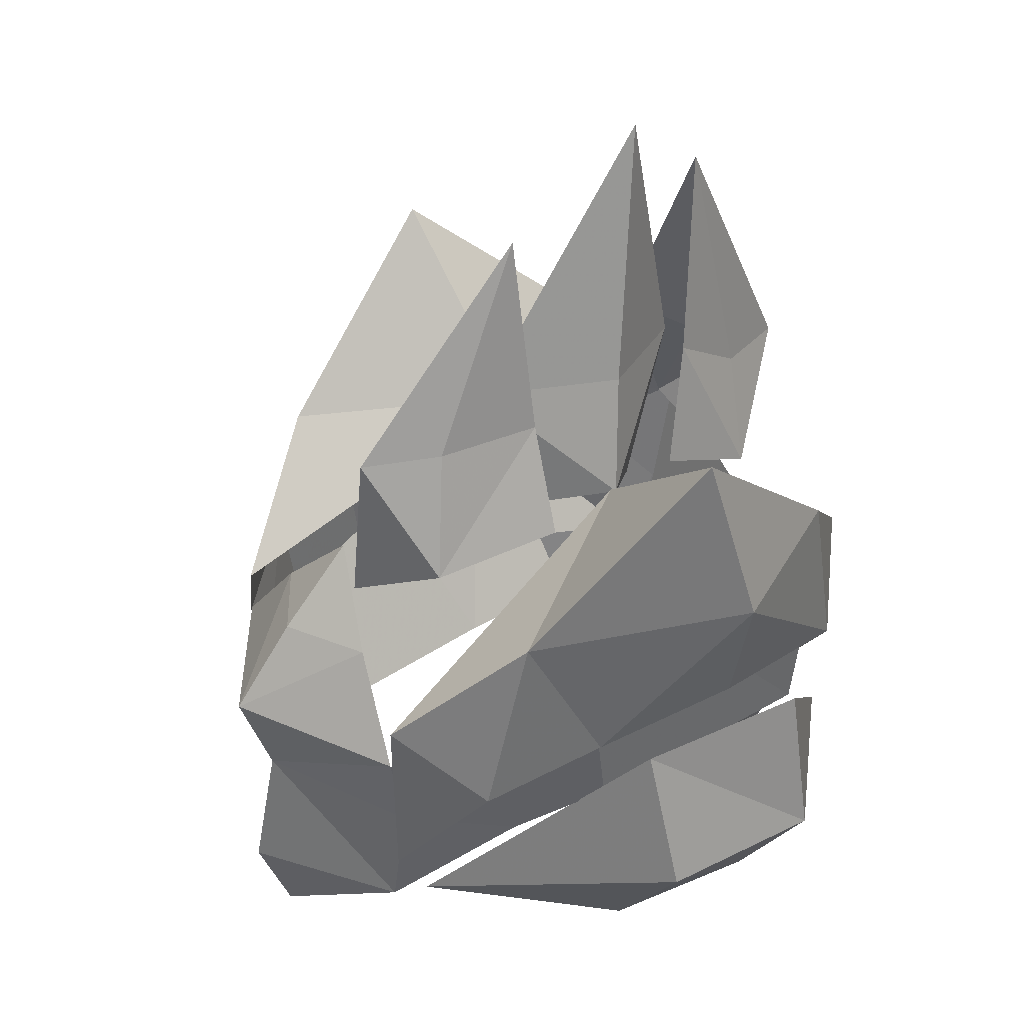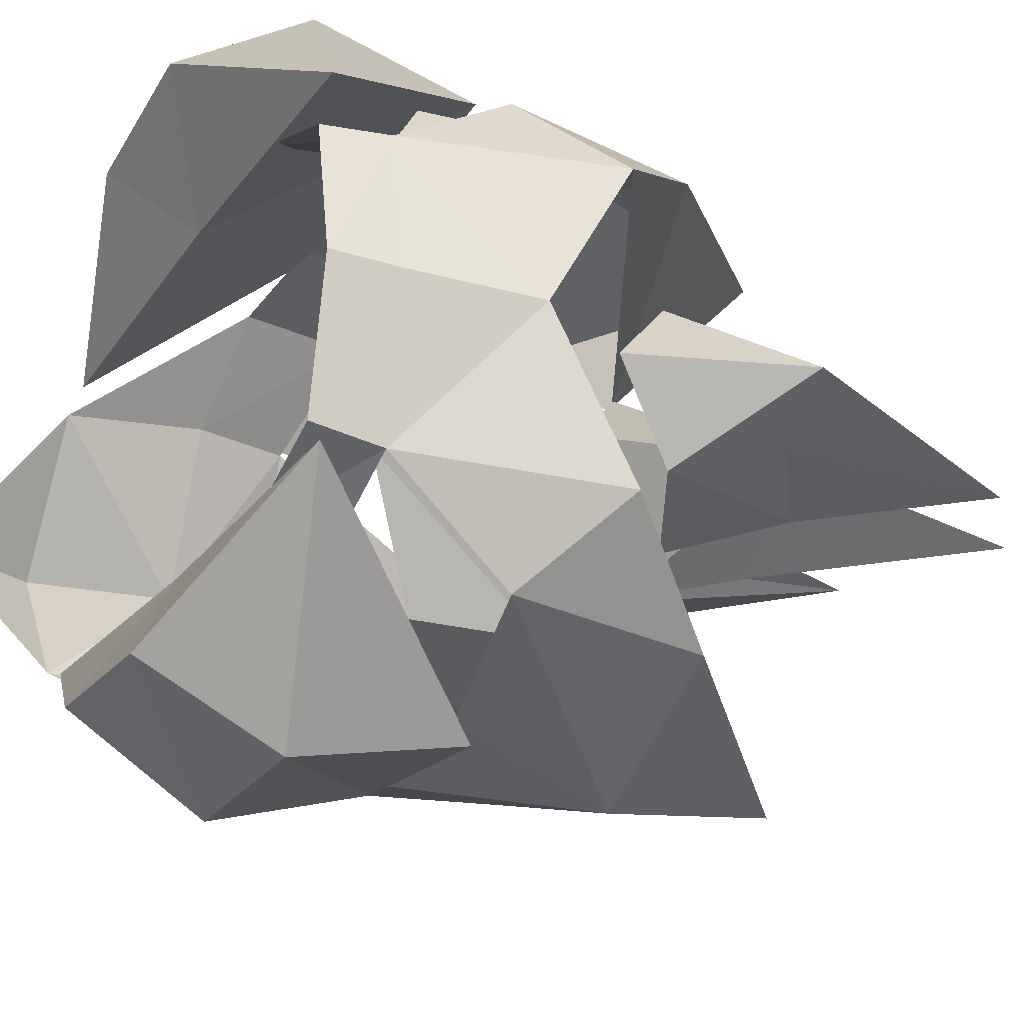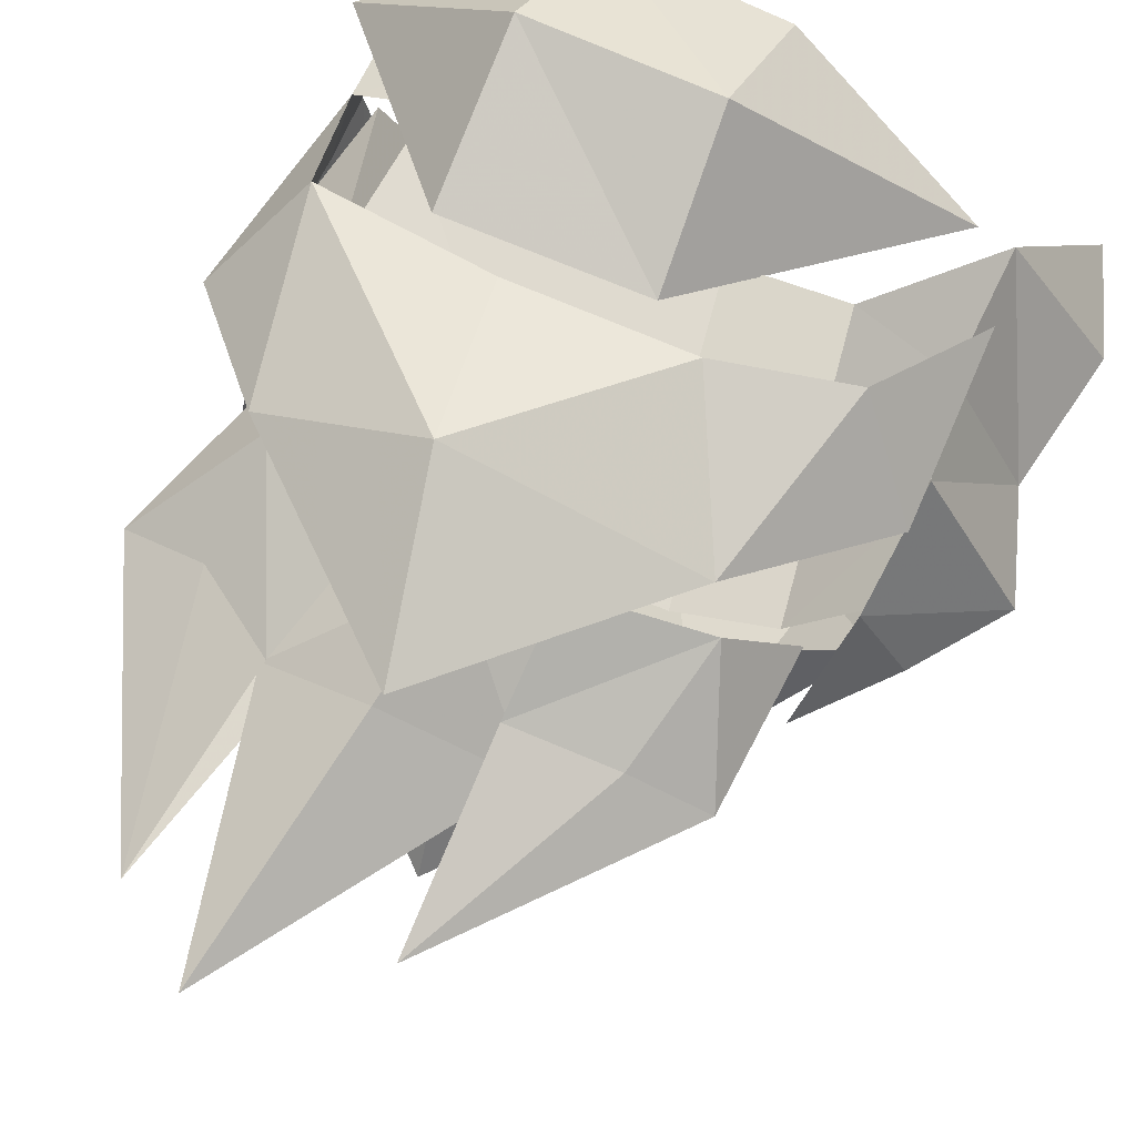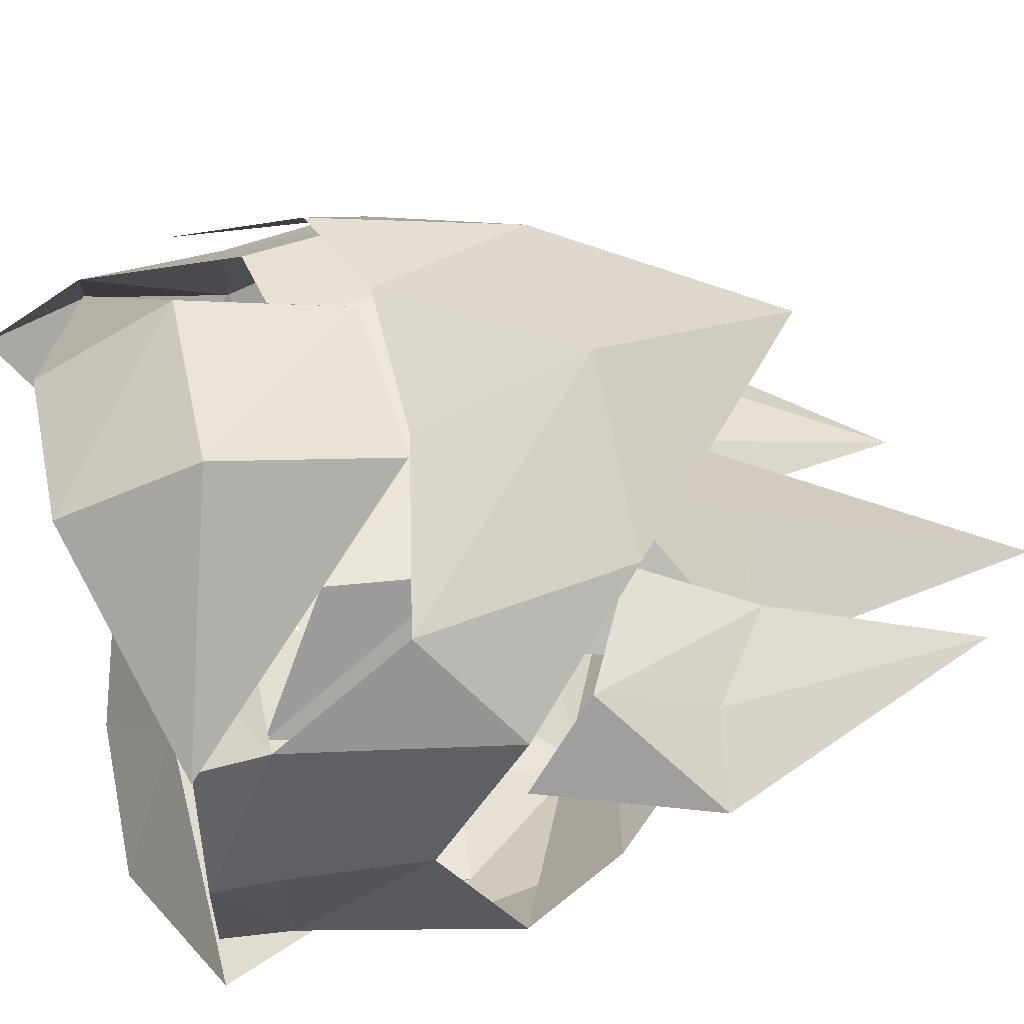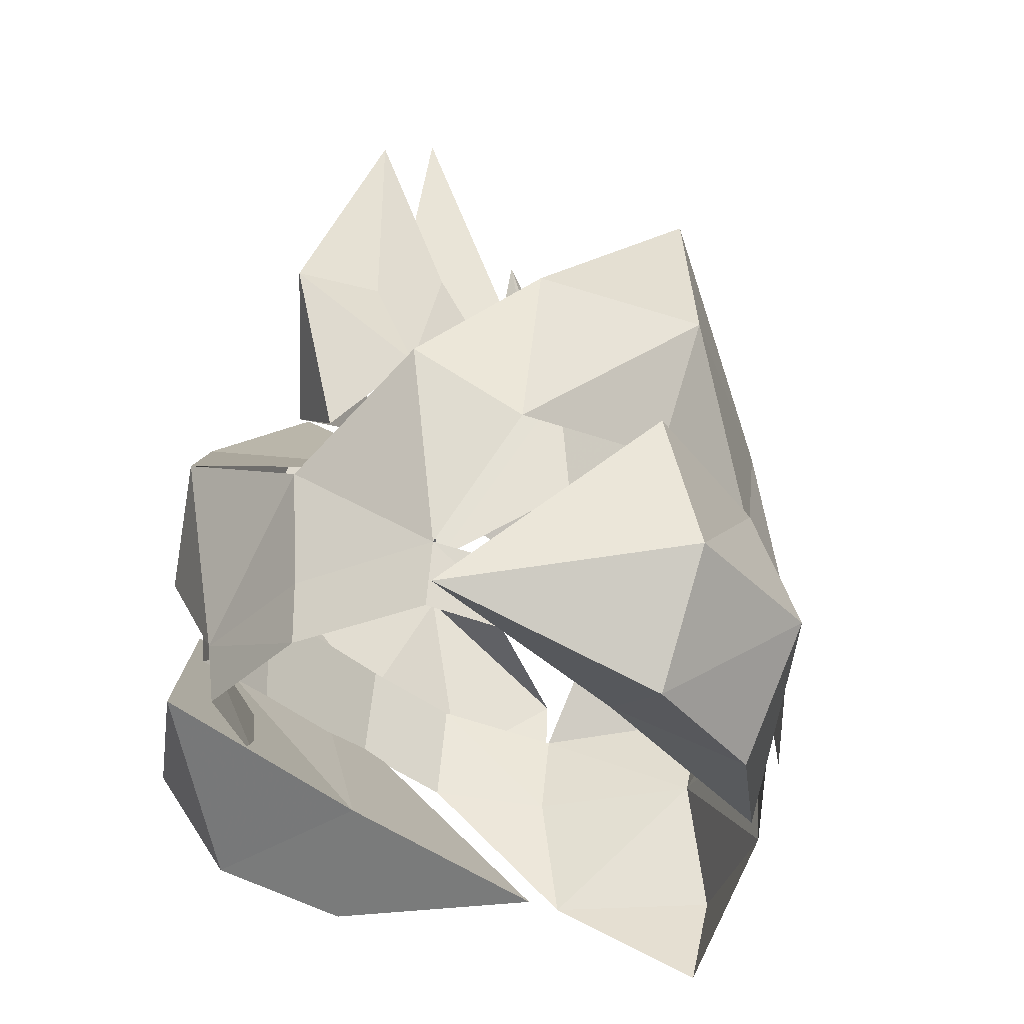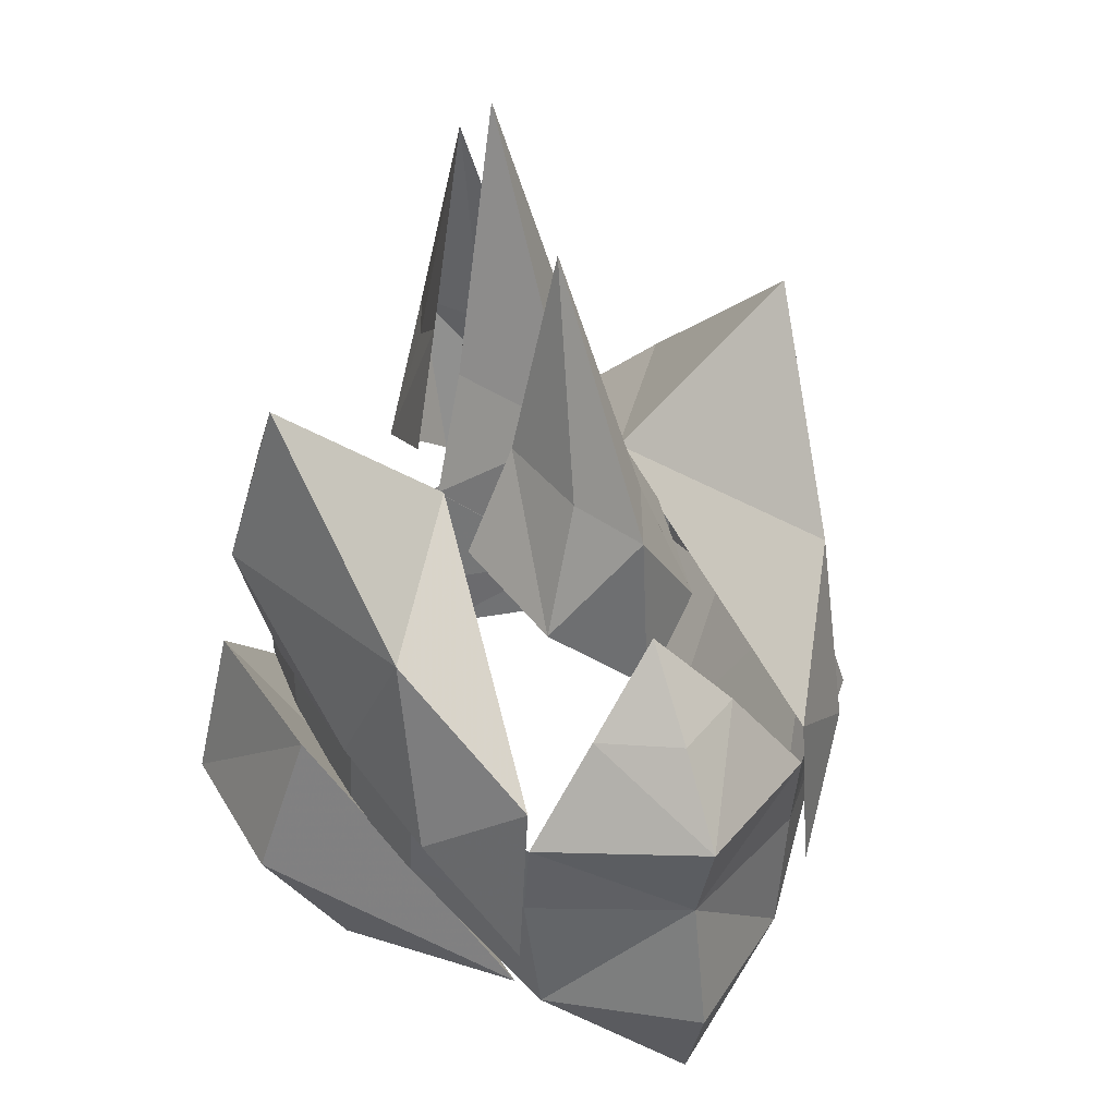
<metadata>
{"format":"obj","ext":"obj","renderer":"f3d","projection":"perspective","resolution":1024,"background":"white","views":[{"elev":40.8,"azim":145.9,"up":"+Z"},{"elev":-27.2,"azim":-117.8,"up":"+Y"},{"elev":70.6,"azim":22.1,"up":"+Y"},{"elev":52.9,"azim":-103.2,"up":"+Y"},{"elev":-35.7,"azim":-51.4,"up":"+Z"},{"elev":38.4,"azim":65.2,"up":"+Z"}]}
</metadata>
<code>
g objtou
v 2.54 0.007825 0.7007
v 1.836 1.075 0.552
v 1.726 0.545 1.269
v 2.069 0.007825 1.299
v 2.301 0.007825 -0.04703
v 2.506 0.007825 -1.017
v 1.794 0.9722 -1.041
v 1.737 1.075 -0.09293
v 0.1535 2.111 0.5452
v 0.1249 2.486 -0.54
v -1.128 2.534 -0.5665
v -1.141 2.251 0.5827
v 1.107 1.678 -0.02726
v 1.207 1.678 0.7764
v 0.378 1.839 0.07683
v 0.4771 1.839 0.8805
v -1.99 0.9701 -0.4849
v -2.164 0.9698 0.3103
v -1.649 1.745 0.7764
v -1.549 1.746 -0.02726
v -0.7899 1.839 0.8805
v -0.7681 1.839 0.07683
v -2.146 1.05 -0.466
v -2.371 0.007825 -0.4836
v -2.446 0.007825 0.4039
v -2.446 1.093 0.9804
v -2.132 0.9869 -0.9375
v -2.359 0.007825 -0.9552
v -1.268 1.452 -0.466
v -1.378 1.294 -0.9375
v 1.356 0.007825 2.537
v 1.467 0.007825 1.382
v 1.041 0.5668 1.695
v 0.8008 0.258 2.559
v 0.1105 0.7574 1.833
v 0.0451 0.381 2.58
v 0.2694 0.007825 2.742
v 0.5291 0.007825 1.694
v -0.4684 0.7403 1.958
v -0.6548 0.4762 2.791
v -2.536 0.007825 2.215
v -1.943 0.258 2.306
v -1.866 0.5668 1.516
v -2.118 0.007825 1.052
v -1.343 0.381 2.742
v -1.044 0.6617 1.938
v -1.452 0.007825 2.669
v -1.13 0.007825 1.34
v 1.726 -0.5294 1.269
v 1.836 -1.059 0.552
v 1.794 -0.9565 -1.041
v 1.737 -1.059 -0.09293
v 0.1535 -2.095 0.5452
v -1.141 -2.236 0.5827
v -1.128 -2.518 -0.5665
v 0.1249 -2.47 -0.54
v 1.207 -1.662 0.7764
v 1.107 -1.662 -0.02726
v 0.4771 -1.824 0.8805
v 0.378 -1.824 0.07683
v -1.99 -0.9544 -0.4849
v -1.549 -1.73 -0.02726
v -1.649 -1.73 0.7764
v -2.164 -0.9542 0.16
v -0.7681 -1.824 0.07683
v -0.7899 -1.824 0.8805
v -2.146 -1.034 -0.466
v -2.446 -1.077 0.9804
v -2.132 -0.9713 -0.9375
v -1.378 -1.278 -0.9375
v -1.268 -1.436 -0.466
v 0.8008 -0.2423 2.559
v 1.041 -0.5512 1.695
v 0.0451 -0.3654 2.58
v 0.1105 -0.7417 1.833
v -0.6548 -0.4606 2.791
v -0.4684 -0.7247 1.958
v -1.866 -0.5512 1.516
v -1.943 -0.2423 2.306
v -1.044 -0.646 1.938
v -1.343 -0.3654 2.742
v 2.254 0.007825 -1.737
v 1.538 0.007825 1.863
v 1.554 1.073 -1.031
v 0.2174 1.894 -1.417
v -0.941 2.013 -1.443
v -2.342 1.212 -0.9505
v 0.1535 2.111 0.5452
v -0.404 1.21 -0.9893
v 1.554 1.073 -1.031
v -2.342 1.212 -0.9505
v -0.941 2.013 -1.443
v -1.141 2.251 0.5827
v 0.2174 1.894 -1.417
v -0.4397 0.708 1.964
v 1.823 1.075 0.8868
v 0.9816 1.66 1.767
v -0.3598 1.979 3.098
v 0.473 1.899 0.6765
v -0.6157 2.269 1.789
v 1.349 1.675 0.4082
v 1.855 1.163 -0.4332
v -0.4397 0.708 1.964
v -1.735 1.661 1.807
v -0.7269 1.942 0.6678
v -1.971 1.674 0.4082
v -0.002814 0.007825 4.019
v -1.078 0.007825 4.638
v -1.658 0.007825 4.164
v 1.554 -1.057 -1.031
v 0.2174 -1.879 -1.417
v -0.941 -1.998 -1.443
v -2.342 -1.196 -0.9505
v 0.1535 -2.095 0.5452
v 1.554 -1.057 -1.031
v -0.404 -1.194 -0.9893
v -2.342 -1.196 -0.9505
v -0.941 -1.998 -1.443
v -1.141 -2.236 0.5827
v 0.2174 -1.879 -1.417
v -0.4397 -0.6923 1.964
v 0.9816 -1.645 1.767
v 1.823 -1.059 0.8868
v -0.3598 -1.963 3.098
v -0.6156 -2.253 1.789
v 0.473 -1.883 0.6765
v 1.349 -1.659 0.4082
v 1.855 -1.147 -0.4332
v -0.4397 -0.6923 1.964
v -1.735 -1.646 1.807
v -0.7269 -1.927 0.6678
v -1.971 -1.658 0.4082
f 1 2 3
f 3 4 1
f 5 6 7
f 7 8 5
f 2 1 5
f 5 8 2
f 9 10 11
f 11 12 9
f 8 13 14
f 14 2 8
f 13 15 16
f 16 14 13
f 17 18 19
f 19 20 17
f 20 19 21
f 21 22 20
f 15 22 21
f 21 16 15
f 23 24 25
f 25 26 23
f 23 27 28
f 28 24 23
f 23 29 30
f 30 27 23
f 31 32 33
f 33 34 31
f 33 35 36
f 36 34 33
f 37 38 39
f 39 40 37
f 41 42 43
f 43 44 41
f 43 42 45
f 45 46 43
f 47 40 39
f 39 48 47
f 49 50 1
f 1 4 49
f 51 6 5
f 5 52 51
f 50 52 5
f 5 1 50
f 53 54 55
f 55 56 53
f 52 50 57
f 57 58 52
f 58 57 59
f 59 60 58
f 61 62 63
f 63 64 61
f 62 65 66
f 66 63 62
f 60 59 66
f 66 65 60
f 67 68 25
f 25 24 67
f 67 24 28
f 28 69 67
f 67 69 70
f 70 71 67
f 31 72 73
f 73 32 31
f 73 72 74
f 74 75 73
f 37 76 77
f 77 38 37
f 41 44 78
f 78 79 41
f 78 80 81
f 81 79 78
f 47 48 77
f 77 76 47
f 82 7 6
f 4 3 83
f 10 9 84
f 10 84 85
f 10 86 11
f 12 11 87
f 11 86 87
f 88 89 90
f 91 92 89
f 88 93 89
f 10 85 86
f 94 90 89
f 92 94 89
f 93 91 89
f 7 13 8
f 95 96 97
f 95 97 98
f 97 99 100
f 96 101 97
f 101 96 102
f 97 101 99
f 97 100 98
f 103 104 26
f 103 98 104
f 105 100 99
f 26 104 106
f 106 23 26
f 104 98 100
f 100 105 106
f 100 106 104
f 31 34 107
f 34 36 107
f 37 40 108
f 41 109 42
f 42 109 45
f 47 108 40
f 82 6 51
f 4 83 49
f 56 110 53
f 56 111 110
f 56 55 112
f 54 113 55
f 55 113 112
f 114 115 116
f 117 116 118
f 114 116 119
f 56 112 111
f 120 116 115
f 118 116 120
f 119 116 117
f 51 52 58
f 121 122 123
f 121 124 122
f 122 125 126
f 123 122 127
f 127 128 123
f 122 126 127
f 122 124 125
f 129 68 130
f 129 130 124
f 131 126 125
f 68 132 130
f 132 68 67
f 130 125 124
f 125 132 131
f 125 130 132
f 31 107 72
f 72 107 74
f 37 108 76
f 41 79 109
f 79 81 109
f 47 76 108

</code>
